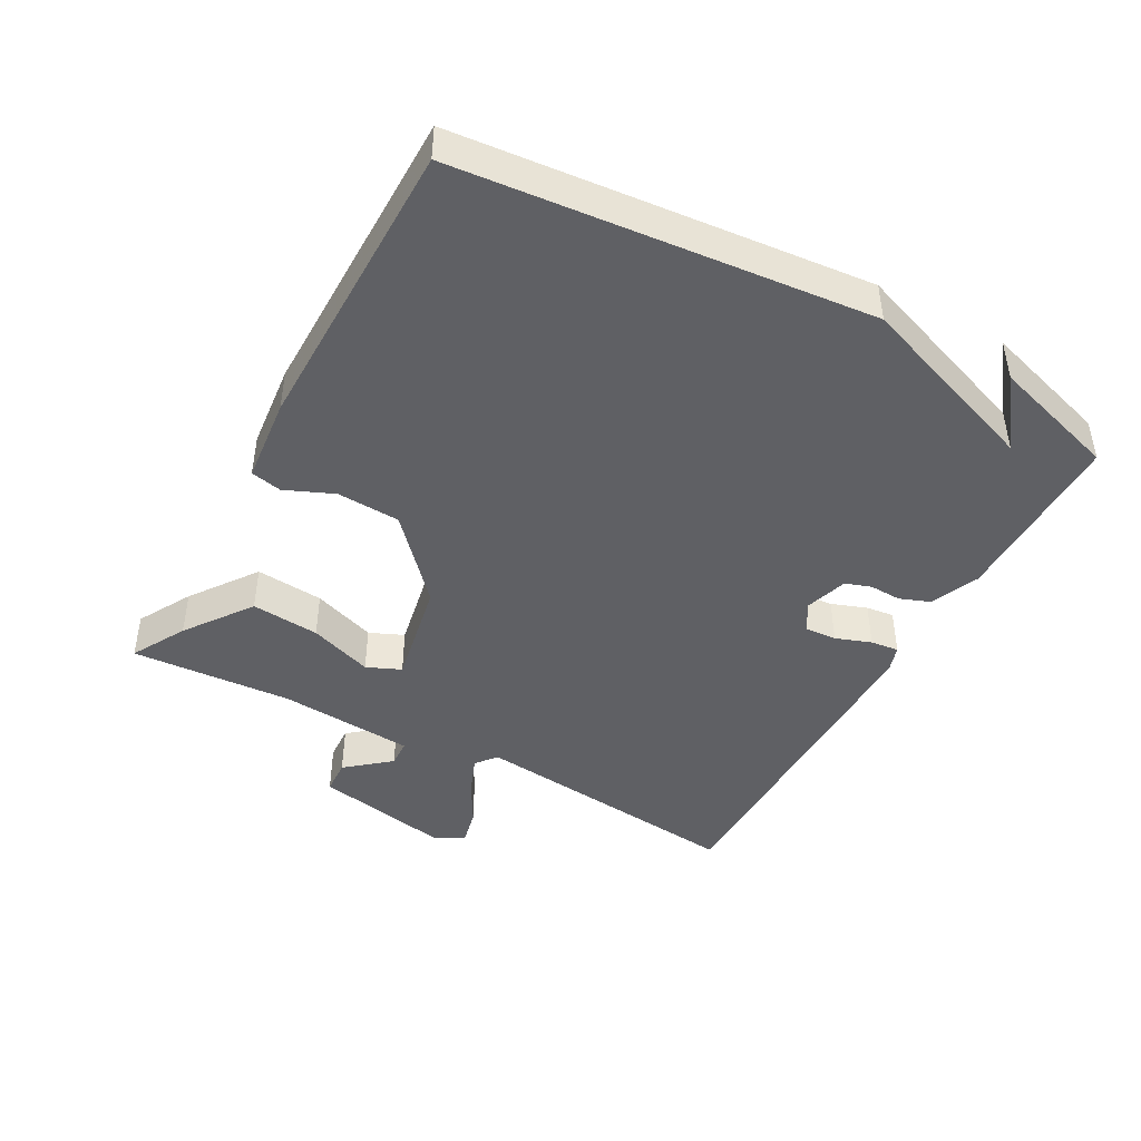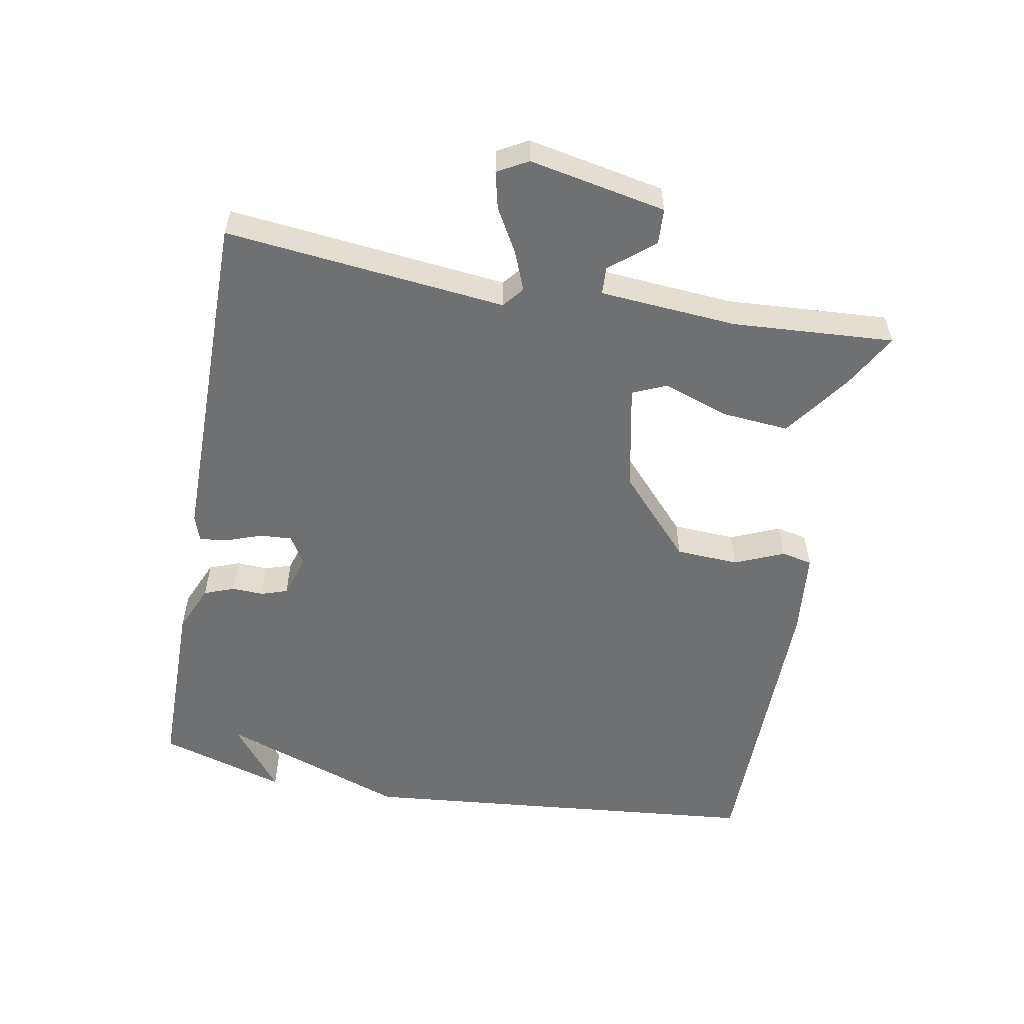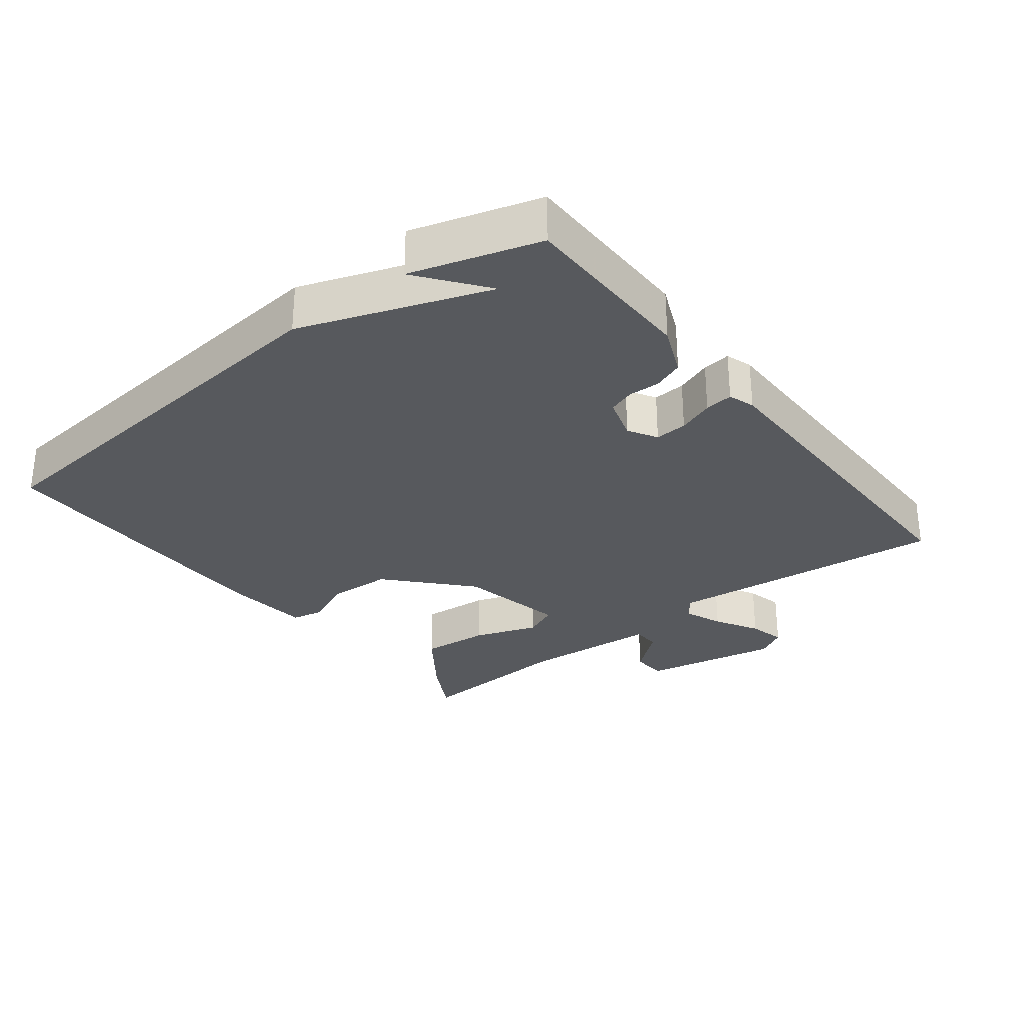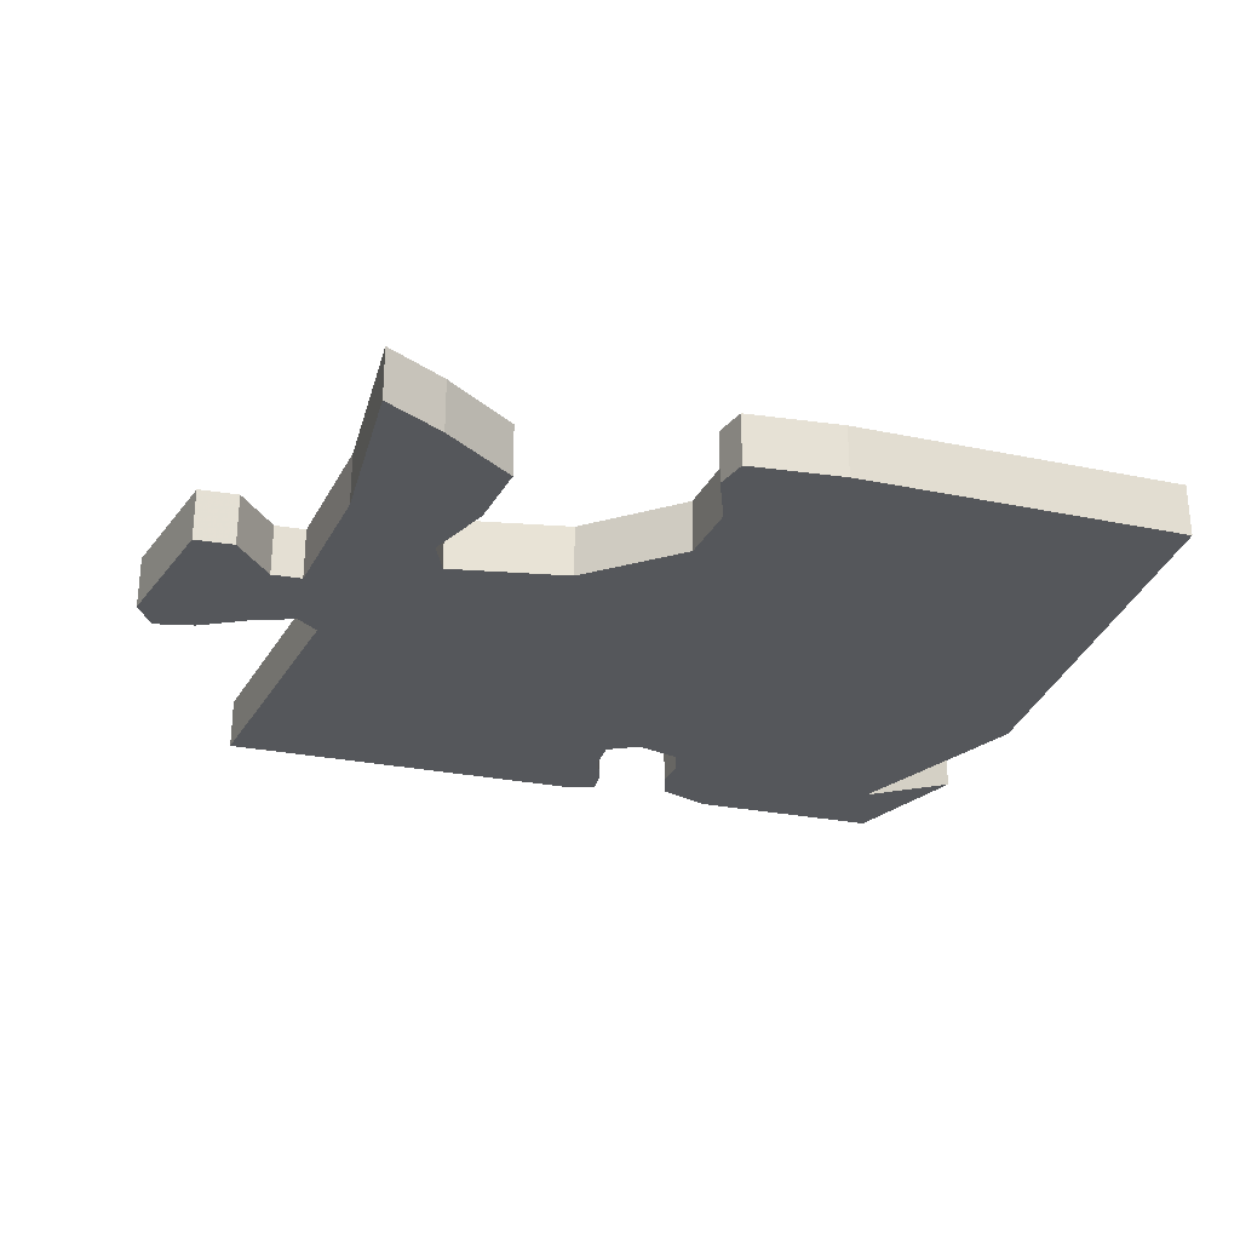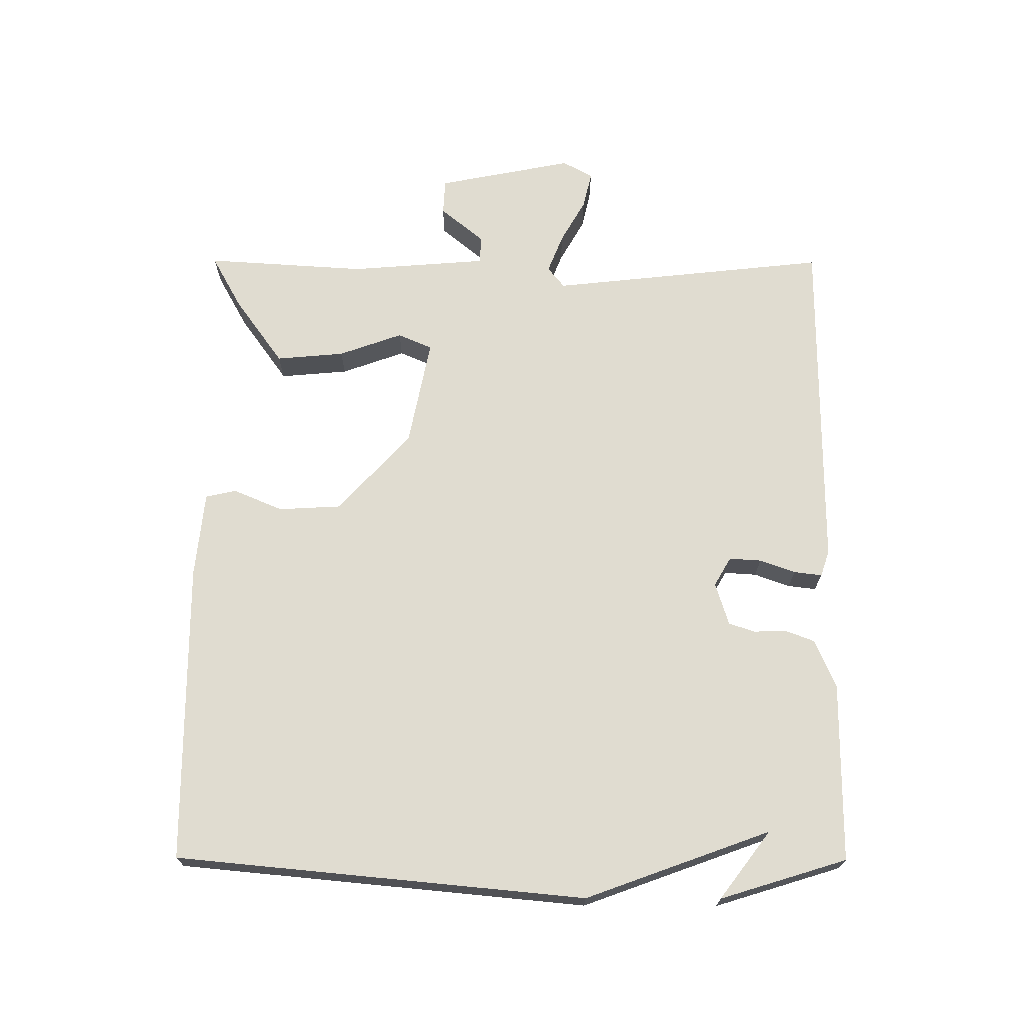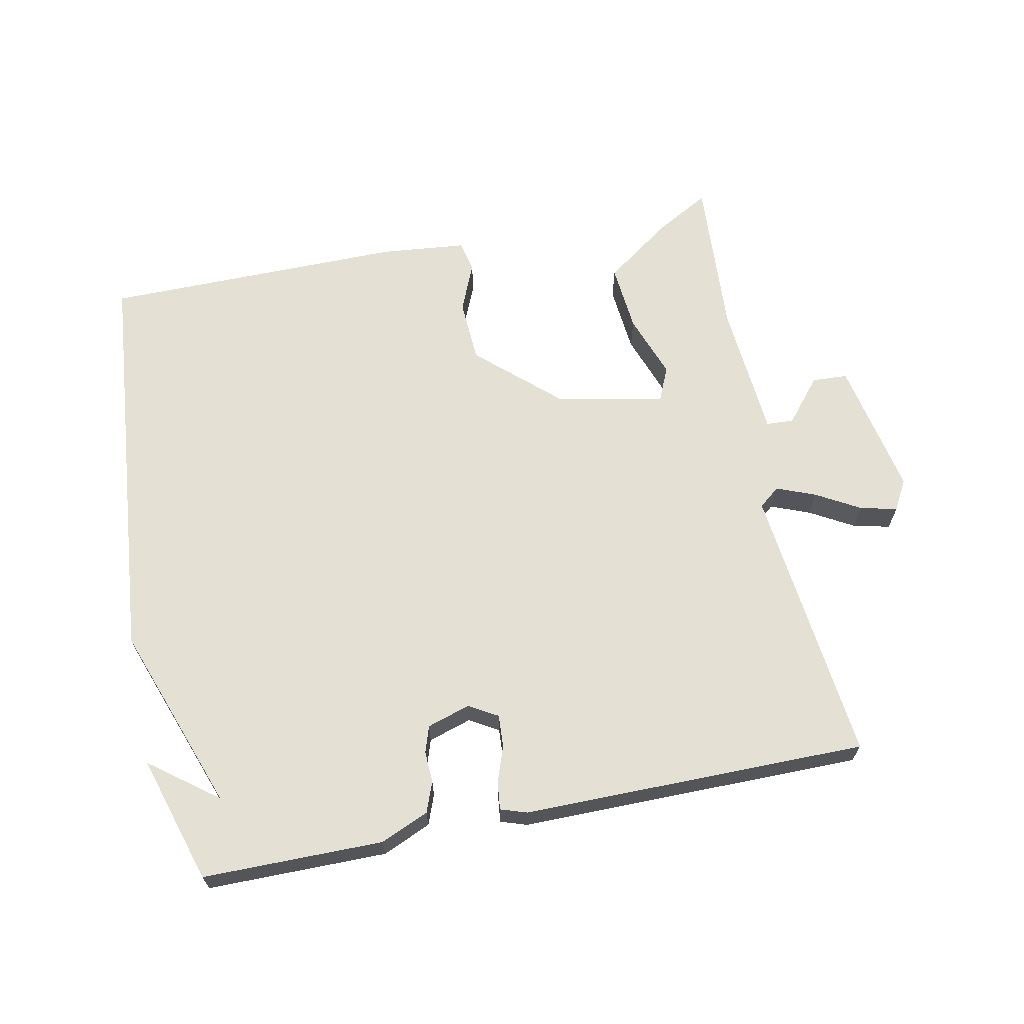
<metadata>
{"format":"obj","ext":"obj","renderer":"f3d","projection":"perspective","resolution":1024,"background":"white","views":[{"elev":-44.3,"azim":-118.8,"up":"+Y"},{"elev":-54.9,"azim":79.7,"up":"+Y"},{"elev":-29.7,"azim":-51.9,"up":"+Y"},{"elev":-26.4,"azim":162.0,"up":"+Y"},{"elev":69.6,"azim":-89.8,"up":"+Y"},{"elev":65.8,"azim":-11.5,"up":"+Y"}]}
</metadata>
<code>
v 0.5 0.07 -0.5
v 0.419 0.07 -0.455
v 0.32 0.07 -0.384
v 0.329 0.07 -0.282
v 0.363 0.07 -0.187
v 0.341 0.07 -0.136
v 0.18 0.07 -0.168
v 0.061 0.07 -0.276
v 0.056 0.07 -0.37
v 0.087 0.07 -0.443
v 0.077 0.07 -0.489
v -0.051 0.07 -0.502
v -0.5 0.07 -0.5
v -0.558 0.07 0.111
v -0.458 0.07 0.387
v -0.558 0.07 0.311
v -0.5 0.07 0.5
v -0.232 0.07 0.501
v -0.16 0.07 0.47
v -0.143 0.07 0.425
v -0.145 0.07 0.378
v -0.132 0.07 0.339
v -0.068 0.07 0.319
v -0.025 0.07 0.344
v -0.028 0.07 0.392
v -0.047 0.07 0.445
v -0.052 0.07 0.487
v -0.013 0.07 0.5
v 0.5 0.07 0.5
v 0.455 0.07 0.084
v 0.486 0.07 0.059
v 0.544 0.07 0.082
v 0.609 0.07 0.119
v 0.664 0.07 0.132
v 0.689 0.07 0.087
v 0.649 0.07 -0.116
v 0.596 0.07 -0.119
v 0.542 0.07 -0.054
v 0.501 0.07 -0.056
v 0.485 0.07 -0.26
v 0.5 0 -0.5
v 0.419 0 -0.455
v 0.32 0 -0.384
v 0.329 0 -0.282
v 0.363 0 -0.187
v 0.341 0 -0.136
v 0.18 0 -0.168
v 0.061 0 -0.276
v 0.056 0 -0.37
v 0.087 0 -0.443
v 0.077 0 -0.489
v -0.051 0 -0.502
v -0.5 0 -0.5
v -0.558 0 0.111
v -0.458 0 0.387
v -0.558 0 0.311
v -0.5 0 0.5
v -0.232 0 0.501
v -0.16 0 0.47
v -0.143 0 0.425
v -0.145 0 0.378
v -0.132 0 0.339
v -0.068 0 0.319
v -0.025 0 0.344
v -0.028 0 0.392
v -0.047 0 0.445
v -0.052 0 0.487
v -0.013 0 0.5
v 0.5 0 0.5
v 0.455 0 0.084
v 0.486 0 0.059
v 0.544 0 0.082
v 0.609 0 0.119
v 0.664 0 0.132
v 0.689 0 0.087
v 0.649 0 -0.116
v 0.596 0 -0.119
v 0.542 0 -0.054
v 0.501 0 -0.056
v 0.485 0 -0.26
f 36 37 38
f 35 36 38
f 34 35 38
f 33 34 38
f 32 33 38
f 31 32 38 39
f 30 31 39 40
f 28 29 30
f 27 28 30
f 26 27 30
f 25 26 30
f 24 25 30 40
f 19 20 21
f 18 19 21
f 17 18 21
f 17 21 22
f 15 16 17
f 15 17 22
f 13 14 15
f 12 13 15
f 11 12 15
f 10 11 15
f 9 10 15
f 15 22 23
f 9 15 23
f 8 9 23
f 3 4 5
f 2 3 5
f 1 2 5
f 40 1 5
f 40 5 6
f 24 40 6
f 7 8 23 24
f 6 7 24
f 78 77 76
f 78 76 75
f 78 75 74
f 78 74 73
f 78 73 72
f 79 78 72 71
f 80 79 71 70
f 70 69 68
f 70 68 67
f 70 67 66
f 70 66 65
f 80 70 65 64
f 61 60 59
f 61 59 58
f 61 58 57
f 62 61 57
f 57 56 55
f 62 57 55
f 55 54 53
f 55 53 52
f 55 52 51
f 55 51 50
f 55 50 49
f 63 62 55
f 63 55 49
f 63 49 48
f 45 44 43
f 45 43 42
f 45 42 41
f 45 41 80
f 46 45 80
f 46 80 64
f 64 63 48 47
f 64 47 46
f 1 41 42 2
f 2 42 43 3
f 3 43 44 4
f 4 44 45 5
f 5 45 46 6
f 6 46 47 7
f 7 47 48 8
f 8 48 49 9
f 9 49 50 10
f 10 50 51 11
f 11 51 52 12
f 12 52 53 13
f 13 53 54 14
f 14 54 55 15
f 15 55 56 16
f 16 56 57 17
f 17 57 58 18
f 18 58 59 19
f 19 59 60 20
f 20 60 61 21
f 21 61 62 22
f 22 62 63 23
f 23 63 64 24
f 24 64 65 25
f 25 65 66 26
f 26 66 67 27
f 27 67 68 28
f 28 68 69 29
f 29 69 70 30
f 30 70 71 31
f 31 71 72 32
f 32 72 73 33
f 33 73 74 34
f 34 74 75 35
f 35 75 76 36
f 36 76 77 37
f 37 77 78 38
f 38 78 79 39
f 39 79 80 40
f 40 80 41 1

</code>
